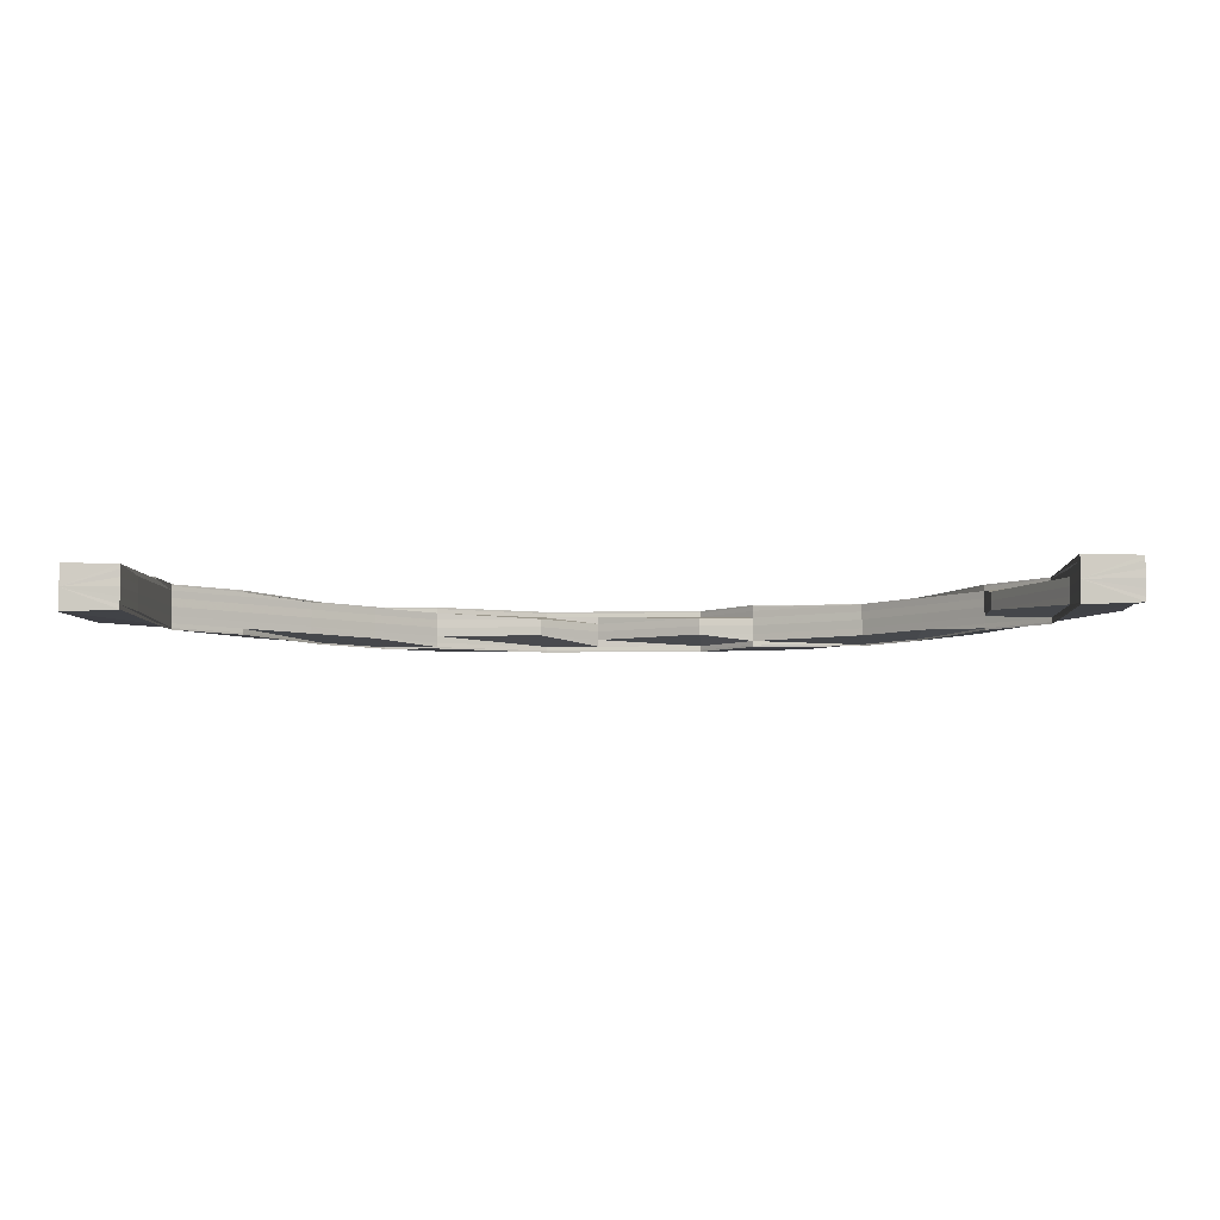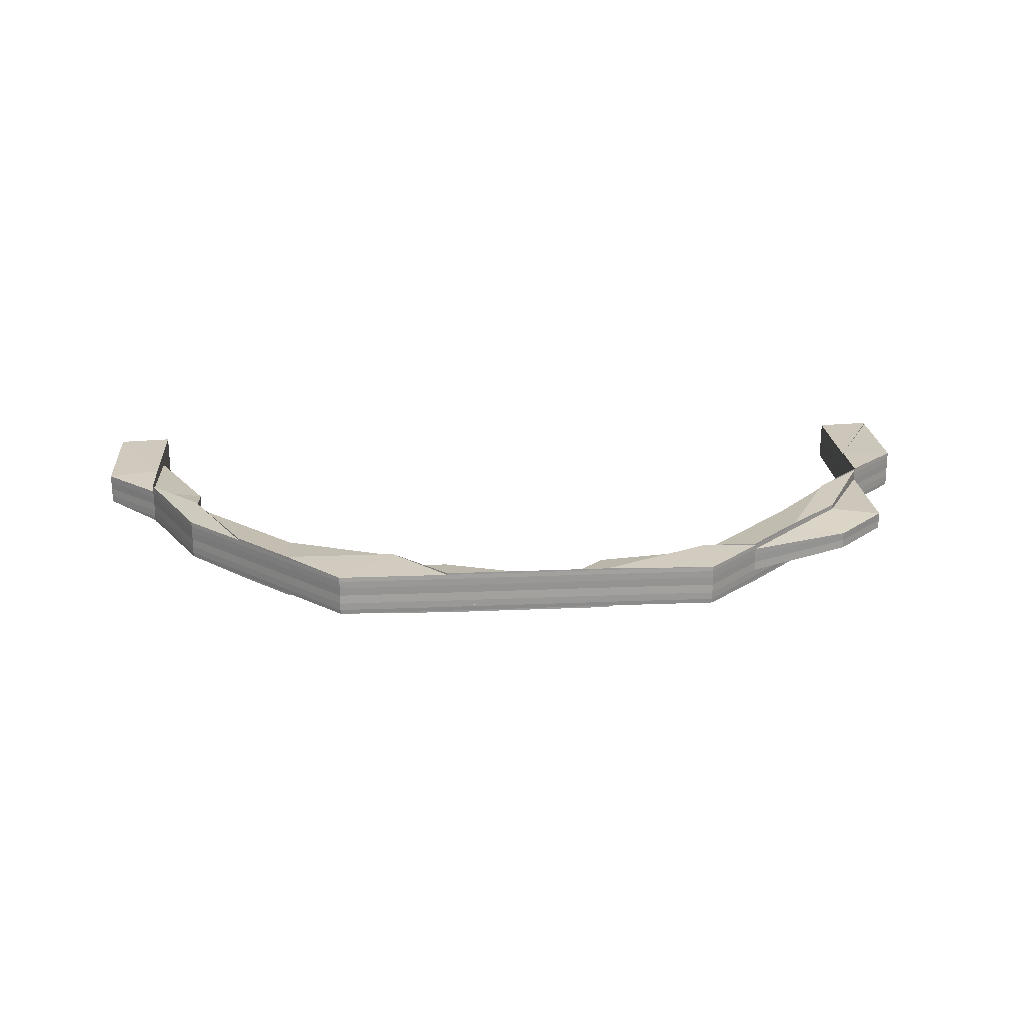
<metadata>
{"format":"obj","ext":"obj","renderer":"f3d","projection":"perspective","resolution":1024,"background":"white","views":[{"elev":-6.1,"azim":-176.2,"up":"+Z"},{"elev":21.6,"azim":-4.2,"up":"+Z"}]}
</metadata>
<code>
o 12917
v 2172 1892 13.77
v 2172 1892 13.77
v 2172 1892 13.77
v 2172 1892 13.77
v 2172 1892 13.77
v 2172 1892 13.77
v 2172 1892 13.77
v 2172 1892 13.77
v 2172 1892 13.77
v 2172 1892 13.77
v 2172 1892 13.77
v 2172 1892 13.77
v 2172 1892 13.77
v 2172 1892 13.77
v 2172 1892 13.77
v 2172 1892 13.77
v 2172 1892 13.77
v 2172 1892 13.77
v 2172 1892 13.77
v 2172 1892 13.77
v 2172 1892 13.77
v 2172 1892 13.77
v 2172 1892 13.77
v 2172 1892 13.77
v 2172 1892 13.77
v 2172 1892 13.77
v 2172 1892 13.77
v 2172 1892 13.76
v 2172 1892 13.76
v 2172 1892 13.77
v 2172 1892 13.76
v 2172 1892 13.77
v 2172 1892 13.77
v 2172 1892 13.77
v 2172 1892 13.76
v 2172 1892 13.77
v 2172 1892 13.76
v 2172 1892 13.76
v 2172 1892 13.76
v 2172 1892 13.76
v 2172 1892 13.76
v 2172 1892 13.76
v 2172 1892 13.76
v 2172 1892 13.76
v 2172 1892 13.76
v 2172 1892 13.76
v 2172 1892 13.76
v 2172 1892 13.76
v 2172 1892 13.76
v 2172 1892 13.76
v 2172 1892 13.76
v 2172 1892 13.76
v 2172 1892 13.76
v 2172 1892 13.76
v 2172 1892 13.76
v 2172 1892 13.76
v 2172 1892 13.77
v 2172 1892 13.76
v 2172 1892 13.77
v 2172 1892 13.77
v 2172 1892 13.76
v 2172 1892 13.76
v 2172 1892 13.77
v 2172 1892 13.77
v 2172 1892 13.77
v 2172 1892 13.76
v 2172 1892 13.77
v 2172 1892 13.76
v 2172 1892 13.76
v 2172 1892 13.76
v 2172 1892 13.77
v 2172 1892 13.77
v 2172 1892 13.77
v 2172 1892 13.77
v 2172 1892 13.77
v 2172 1892 13.77
v 2172 1892 13.77
v 2172 1892 13.77
v 2172 1892 13.77
v 2172 1892 13.77
v 2172 1892 13.77
v 2172 1892 13.77
v 2172 1892 13.77
v 2172 1892 13.77
v 2172 1892 13.77
v 2172 1892 13.77
v 2172 1892 13.77
v 2172 1892 13.77
v 2172 1892 13.77
v 2172 1892 13.77
v 2172 1892 13.77
v 2172 1892 13.77
v 2172 1892 13.77
v 2172 1892 13.77
v 2172 1892 13.77
v 2172 1892 13.77
v 2172 1892 13.77
v 2172 1892 13.77
v 2172 1892 13.77
v 2172 1892 13.77
v 2172 1892 13.77
v 2172 1892 13.77
v 2172 1892 13.77
v 2172 1892 13.77
v 2172 1892 13.77
v 2172 1892 13.77
v 2172 1892 13.77
v 2172 1892 13.77
v 2172 1892 13.77
v 2172 1892 13.77
v 2172 1892 13.77
v 2172 1892 13.77
v 2172 1892 13.77
v 2172 1892 13.77
v 2172 1892 13.77
v 2172 1892 13.77
v 2172 1892 13.77
v 2172 1892 13.77
v 2172 1892 13.77
v 2172 1892 13.77
v 2172 1892 13.77
v 2172 1892 13.77
v 2172 1892 13.77
v 2172 1892 13.77
v 2172 1892 13.77
v 2172 1892 13.77
v 2172 1892 13.77
v 2172 1892 13.77
v 2172 1892 13.77
v 2172 1892 13.77
v 2172 1892 13.77
v 2172 1892 13.77
v 2172 1892 13.77
v 2172 1892 13.77
v 2172 1892 13.77
v 2172 1892 13.77
v 2172 1892 13.77
v 2172 1892 13.77
v 2172 1892 13.77
v 2172 1892 13.77
v 2172 1892 13.77
v 2172 1892 13.77
v 2172 1892 13.77
v 2172 1892 13.77
v 2172 1892 13.77
v 2172 1892 13.77
v 2172 1892 13.77
v 2172 1892 13.77
v 2172 1892 13.77
v 2172 1892 13.77
v 2172 1892 13.77
v 2172 1892 13.77
v 2172 1892 13.77
v 2172 1892 13.77
v 2172 1892 13.77
v 2172 1892 13.77
v 2172 1892 13.77
v 2172 1892 13.77
v 2172 1892 13.77
v 2172 1892 13.77
v 2172 1892 13.77
v 2172 1892 13.77
v 2172 1892 13.77
v 2172 1892 13.77
v 2172 1892 13.76
v 2172 1892 13.76
v 2172 1892 13.76
v 2172 1892 13.76
v 2172 1892 13.76
v 2172 1892 13.76
v 2172 1892 13.76
v 2172 1892 13.76
v 2172 1892 13.77
v 2172 1892 13.76
v 2172 1892 13.76
v 2172 1892 13.76
v 2172 1892 13.76
v 2172 1892 13.76
v 2172 1892 13.76
v 2172 1892 13.76
v 2172 1892 13.76
v 2172 1892 13.76
v 2172 1892 13.76
v 2172 1892 13.76
v 2172 1892 13.77
v 2172 1892 13.77
v 2172 1892 13.77
v 2172 1892 13.76
v 2172 1892 13.76
v 2172 1892 13.76
v 2172 1892 13.77
v 2172 1892 13.77
v 2172 1892 13.76
v 2172 1892 13.76
v 2172 1892 13.76
v 2172 1892 13.76
v 2172 1892 13.76
v 2172 1892 13.76
v 2172 1892 13.76
v 2172 1892 13.77
v 2172 1892 13.77
v 2172 1892 13.77
v 2172 1892 13.77
v 2172 1892 13.77
v 2172 1892 13.77
v 2172 1892 13.77
v 2172 1892 13.77
v 2172 1892 13.77
v 2172 1892 13.77
v 2172 1892 13.77
v 2172 1892 13.77
v 2172 1892 13.77
v 2172 1892 13.77
v 2172 1892 13.77
v 2172 1892 13.77
v 2172 1892 13.77
v 2172 1892 13.77
v 2172 1892 13.77
v 2172 1892 13.77
v 2172 1892 13.77
v 2172 1892 13.77
v 2172 1892 13.77
v 2172 1892 13.77
v 2172 1892 13.77
v 2172 1892 13.77
v 2172 1892 13.77
v 2172 1892 13.77
v 2172 1892 13.77
v 2172 1892 13.77
v 2172 1892 13.77
v 2172 1892 13.77
v 2172 1892 13.76
v 2172 1892 13.76
v 2172 1892 13.76
v 2172 1892 13.76
v 2172 1892 13.76
v 2172 1892 13.76
v 2172 1892 13.76
v 2172 1892 13.76
v 2172 1892 13.76
v 2172 1892 13.76
v 2172 1892 13.76
v 2172 1892 13.77
v 2172 1892 13.77
v 2172 1892 13.76
v 2172 1892 13.76
v 2172 1892 13.77
v 2172 1892 13.77
v 2172 1892 13.77
v 2172 1892 13.77
v 2172 1892 13.77
v 2172 1892 13.76
v 2172 1892 13.76
v 2172 1892 13.76
v 2172 1892 13.76
v 2172 1892 13.76
v 2172 1892 13.77
v 2172 1892 13.77
v 2172 1892 13.77
v 2172 1892 13.77
v 2172 1892 13.77
v 2172 1892 13.77
v 2172 1892 13.77
v 2172 1892 13.77
v 2172 1892 13.77
v 2172 1892 13.77
v 2172 1892 13.77
v 2172 1892 13.77
v 2172 1892 13.77
v 2172 1892 13.77
v 2172 1892 13.77
v 2172 1892 13.77
v 2172 1892 13.77
v 2172 1892 13.77
v 2172 1892 13.77
v 2172 1892 13.77
v 2172 1892 13.77
v 2172 1892 13.77
v 2172 1892 13.77
v 2172 1892 13.77
v 2172 1892 13.77
v 2172 1892 13.77
v 2172 1892 13.77
v 2172 1892 13.77
v 2172 1892 13.77
v 2172 1892 13.77
v 2172 1892 13.77
v 2172 1892 13.77
v 2172 1892 13.76
v 2172 1892 13.77
v 2172 1892 13.77
v 2172 1892 13.77
v 2172 1892 13.76
v 2172 1892 13.76
v 2172 1892 13.76
v 2172 1892 13.76
v 2172 1892 13.77
v 2172 1892 13.77
v 2172 1892 13.77
v 2172 1892 13.77
v 2172 1892 13.77
v 2172 1892 13.77
v 2172 1892 13.77
v 2172 1892 13.77
v 2172 1892 13.77
v 2172 1892 13.77
v 2172 1892 13.77
v 2172 1892 13.77
v 2172 1892 13.77
v 2172 1892 13.77
v 2172 1892 13.77
v 2172 1892 13.77
v 2172 1892 13.77
v 2172 1892 13.77
v 2172 1892 13.77
v 2172 1892 13.77
v 2172 1892 13.77
v 2172 1892 13.77
v 2172 1892 13.77
v 2172 1892 13.77
v 2172 1892 13.77
v 2172 1892 13.77
v 2172 1892 13.77
v 2172 1892 13.77
v 2172 1892 13.77
v 2172 1892 13.77
v 2172 1892 13.77
v 2172 1892 13.77
v 2172 1892 13.77
v 2172 1892 13.77
v 2172 1892 13.77
v 2172 1892 13.77
v 2172 1892 13.77
v 2172 1892 13.77
v 2172 1892 13.77
v 2172 1892 13.77
v 2172 1892 13.77
v 2172 1892 13.77
v 2172 1892 13.77
v 2172 1892 13.77
v 2172 1892 13.77
v 2172 1892 13.77
v 2172 1892 13.77
v 2172 1892 13.77
v 2172 1892 13.77
v 2172 1892 13.77
v 2172 1892 13.77
v 2172 1892 13.77
v 2172 1892 13.77
v 2172 1892 13.77
v 2172 1892 13.77
v 2172 1892 13.77
v 2172 1892 13.77
v 2172 1892 13.77
v 2172 1892 13.77
v 2172 1892 13.77
v 2172 1892 13.77
v 2172 1892 13.77
v 2172 1892 13.77
v 2172 1892 13.77
v 2172 1892 13.77
v 2172 1892 13.77
v 2172 1892 13.77
v 2172 1892 13.77
v 2172 1892 13.77
v 2172 1892 13.77
v 2172 1892 13.77
v 2172 1892 13.77
v 2172 1892 13.77
v 2172 1892 13.77
v 2172 1892 13.77
v 2172 1892 13.77
v 2172 1892 13.77
v 2172 1892 13.77
v 2172 1892 13.77
v 2172 1892 13.77
v 2172 1892 13.77
v 2172 1892 13.77
v 2172 1892 13.77
v 2172 1892 13.77
v 2172 1892 13.77
v 2172 1892 13.77
v 2172 1892 13.77
v 2172 1892 13.77
v 2172 1892 13.77
v 2172 1892 13.77
v 2172 1892 13.77
v 2172 1892 13.77
v 2172 1892 13.77
v 2172 1892 13.77
v 2172 1892 13.77
v 2172 1892 13.77
v 2172 1892 13.77
v 2172 1892 13.77
v 2172 1892 13.77
v 2172 1892 13.77
v 2172 1892 13.77
v 2172 1892 13.77
v 2172 1892 13.77
v 2172 1892 13.77
v 2172 1892 13.77
v 2172 1892 13.77
v 2172 1892 13.77
v 2172 1892 13.77
v 2172 1892 13.77
v 2172 1892 13.77
v 2172 1892 13.77
v 2172 1892 13.77
v 2172 1892 13.77
v 2172 1892 13.77
v 2172 1892 13.77
v 2172 1892 13.77
v 2172 1892 13.77
v 2172 1892 13.77
v 2172 1892 13.77
v 2172 1892 13.77
v 2172 1892 13.77
v 2172 1892 13.77
v 2172 1892 13.77
v 2172 1892 13.77
v 2172 1892 13.77
v 2172 1892 13.77
v 2172 1892 13.77
v 2172 1892 13.77
v 2172 1892 13.77
v 2172 1892 13.77
v 2172 1892 13.77
v 2172 1892 13.77
v 2172 1892 13.77
v 2172 1892 13.77
v 2172 1892 13.77
v 2172 1892 13.77
v 2172 1892 13.77
v 2172 1892 13.77
v 2172 1892 13.77
v 2172 1892 13.77
v 2172 1892 13.77
v 2172 1892 13.77
v 2172 1892 13.77
v 2172 1892 13.77
v 2172 1892 13.77
v 2172 1892 13.77
v 2172 1892 13.77
v 2172 1892 13.77
v 2172 1892 13.77
v 2172 1892 13.77
v 2172 1892 13.77
v 2172 1892 13.77
v 2172 1892 13.77
v 2172 1892 13.77
v 2172 1892 13.77
v 2172 1892 13.77
v 2172 1892 13.77
v 2172 1892 13.77
v 2172 1892 13.77
v 2172 1892 13.77
v 2172 1892 13.77
v 2172 1892 13.77
v 2172 1892 13.77
v 2172 1892 13.77
v 2172 1892 13.77
v 2172 1892 13.77
v 2172 1892 13.77
v 2172 1892 13.77
v 2172 1892 13.77
v 2172 1892 13.77
v 2172 1892 13.77
v 2172 1892 13.77
v 2172 1892 13.77
v 2172 1892 13.77
v 2172 1892 13.77
v 2172 1892 13.77
v 2172 1892 13.77
v 2172 1892 13.77
v 2172 1892 13.76
v 2172 1892 13.77
v 2172 1892 13.76
v 2172 1892 13.76
v 2172 1892 13.76
v 2172 1892 13.77
v 2172 1892 13.77
v 2172 1892 13.76
v 2172 1892 13.76
v 2172 1892 13.77
v 2172 1892 13.77
v 2172 1892 13.76
v 2172 1892 13.76
v 2172 1892 13.76
v 2172 1892 13.77
v 2172 1892 13.76
v 2172 1892 13.76
v 2172 1892 13.76
v 2172 1892 13.76
v 2172 1892 13.77
v 2172 1892 13.76
v 2172 1892 13.76
v 2172 1892 13.76
v 2172 1892 13.76
v 2172 1892 13.76
v 2172 1892 13.76
v 2172 1892 13.76
v 2172 1892 13.76
v 2172 1892 13.76
v 2172 1892 13.76
v 2172 1892 13.76
v 2172 1892 13.76
v 2172 1892 13.77
v 2172 1892 13.77
v 2172 1892 13.77
v 2172 1892 13.77
v 2172 1892 13.76
v 2172 1892 13.76
v 2172 1892 13.76
v 2172 1892 13.76
v 2172 1892 13.76
v 2172 1892 13.76
v 2172 1892 13.76
v 2172 1892 13.76
v 2172 1892 13.76
v 2172 1892 13.76
v 2172 1892 13.77
v 2172 1892 13.76
v 2172 1892 13.76
v 2172 1892 13.77
v 2172 1892 13.77
v 2172 1892 13.76
v 2172 1892 13.76
v 2172 1892 13.77
v 2172 1892 13.77
v 2172 1892 13.77
v 2172 1892 13.77
v 2172 1892 13.77
v 2172 1892 13.77
v 2172 1892 13.77
v 2172 1892 13.77
v 2172 1892 13.77
v 2172 1892 13.77
v 2172 1892 13.77
v 2172 1892 13.77
v 2172 1892 13.77
v 2172 1892 13.77
v 2172 1892 13.77
v 2172 1892 13.77
v 2172 1892 13.76
v 2172 1892 13.76
v 2172 1892 13.77
v 2172 1892 13.77
v 2172 1892 13.77
v 2172 1892 13.76
v 2172 1892 13.76
v 2172 1892 13.76
v 2172 1892 13.76
v 2172 1892 13.76
v 2172 1892 13.77
v 2172 1892 13.76
v 2172 1892 13.76
v 2172 1892 13.76
v 2172 1892 13.76
v 2172 1892 13.76
v 2172 1892 13.76
v 2172 1892 13.76
v 2172 1892 13.76
v 2172 1892 13.76
v 2172 1892 13.76
v 2172 1892 13.76
v 2172 1892 13.76
v 2172 1892 13.76
v 2172 1892 13.76
v 2172 1892 13.76
v 2172 1892 13.76
v 2172 1892 13.76
v 2172 1892 13.77
v 2172 1892 13.76
v 2172 1892 13.77
v 2172 1892 13.77
v 2172 1892 13.76
v 2172 1892 13.76
v 2172 1892 13.76
v 2172 1892 13.77
v 2172 1892 13.77
v 2172 1892 13.77
v 2172 1892 13.77
v 2172 1892 13.77
v 2172 1892 13.77
v 2172 1892 13.77
v 2172 1892 13.77
v 2172 1892 13.77
v 2172 1892 13.77
v 2172 1892 13.77
v 2172 1892 13.77
v 2172 1892 13.77
v 2172 1892 13.77
v 2172 1892 13.77
v 2172 1892 13.77
v 2172 1892 13.77
v 2172 1892 13.77
v 2172 1892 13.77
v 2172 1892 13.77
v 2172 1892 13.77
v 2172 1892 13.77
v 2172 1892 13.77
v 2172 1892 13.77
v 2172 1892 13.77
v 2172 1892 13.77
v 2172 1892 13.77
v 2172 1892 13.77
v 2172 1892 13.77
v 2172 1892 13.77
v 2172 1892 13.77
v 2172 1892 13.77
v 2172 1892 13.76
v 2172 1892 13.77
v 2172 1892 13.76
v 2172 1892 13.76
v 2172 1892 13.76
v 2172 1892 13.76
v 2172 1892 13.76
v 2172 1892 13.76
v 2172 1892 13.76
v 2172 1892 13.77
v 2172 1892 13.77
v 2172 1892 13.76
v 2172 1892 13.76
v 2172 1892 13.76
v 2172 1892 13.76
v 2172 1892 13.76
v 2172 1892 13.76
v 2172 1892 13.76
v 2172 1892 13.76
v 2172 1892 13.77
v 2172 1892 13.77
v 2172 1892 13.77
v 2172 1892 13.76
v 2172 1892 13.76
v 2172 1892 13.77
v 2172 1892 13.77
v 2172 1892 13.77
v 2172 1892 13.77
v 2172 1892 13.77
v 2172 1892 13.77
v 2172 1892 13.77
v 2172 1892 13.77
v 2172 1892 13.77
f 1 2 3
f 3 4 5
f 5 6 7
f 2 4 8
f 4 9 10
f 4 11 9
f 11 12 6
f 2 13 4
f 13 11 4
f 14 12 15
f 16 13 2
f 13 17 11
f 18 16 2
f 18 2 19
f 16 20 13
f 20 17 13
f 21 16 18
f 22 21 18
f 22 18 23
f 24 18 1
f 25 26 24
f 21 27 16
f 27 20 16
f 28 27 21
f 28 29 27
f 30 29 31
f 32 33 29
f 33 34 35
f 36 35 37
f 38 39 37
f 40 38 41
f 40 42 43
f 42 44 45
f 46 44 47
f 48 47 49
f 50 51 49
f 52 45 53
f 54 52 55
f 52 29 56
f 57 52 58
f 59 57 54
f 60 57 59
f 61 62 59
f 61 63 64
f 57 65 66
f 67 63 68
f 69 68 70
f 71 68 69
f 72 71 69
f 73 71 72
f 74 73 72
f 73 75 76
f 77 73 74
f 78 79 75
f 80 81 77
f 82 77 74
f 77 83 73
f 83 84 73
f 83 78 84
f 85 83 77
f 85 86 83
f 86 78 83
f 87 77 82
f 88 86 89
f 90 91 86
f 86 92 78
f 91 93 92
f 94 92 86
f 95 96 94
f 96 97 98
f 99 96 100
f 99 101 102
f 96 103 104
f 105 104 106
f 107 106 108
f 109 110 107
f 110 111 112
f 113 114 105
f 113 115 114
f 116 113 105
f 117 115 113
f 116 118 112
f 119 120 118
f 117 121 115
f 122 113 116
f 122 117 113
f 123 122 116
f 124 117 122
f 124 125 117
f 126 124 122
f 126 122 123
f 123 116 127
f 127 116 128
f 127 112 129
f 130 129 131
f 132 133 131
f 134 135 133
f 136 137 130
f 137 138 139
f 138 95 139
f 139 112 140
f 130 139 141
f 141 142 130
f 141 143 144
f 145 140 143
f 139 146 145
f 147 139 148
f 142 149 148
f 142 127 149
f 150 142 145
f 11 150 145
f 151 127 142
f 150 151 142
f 151 123 127
f 17 150 11
f 152 123 151
f 153 151 150
f 17 153 150
f 153 152 151
f 152 126 123
f 154 153 17
f 20 154 17
f 155 152 153
f 154 155 153
f 156 126 152
f 155 156 152
f 156 157 126
f 157 124 126
f 157 158 124
f 159 157 156
f 160 161 124
f 162 160 157
f 163 162 157
f 164 162 165
f 162 166 167
f 168 166 167
f 169 168 165
f 169 170 171
f 163 170 172
f 170 163 173
f 170 174 175
f 172 175 176
f 177 174 178
f 179 178 180
f 181 182 180
f 183 172 184
f 185 172 183
f 186 159 185
f 187 159 172
f 172 188 189
f 173 159 156
f 190 188 173
f 173 156 155
f 190 173 191
f 191 173 155
f 191 155 154
f 192 191 154
f 193 191 192
f 192 154 20
f 27 192 20
f 29 192 27
f 194 195 191
f 42 194 192
f 196 194 197
f 194 198 199
f 200 201 202
f 202 203 204
f 205 206 203
f 207 208 204
f 207 209 210
f 211 212 203
f 213 212 214
f 215 211 216
f 209 217 218
f 209 219 14
f 220 209 14
f 221 220 222
f 223 221 222
f 222 201 224
f 201 14 224
f 224 14 225
f 14 87 225
f 225 87 82
f 226 223 82
f 227 226 82
f 228 227 82
f 229 228 82
f 230 229 82
f 231 230 82
f 232 231 82
f 233 232 82
f 234 235 236
f 237 235 238
f 239 234 240
f 239 241 242
f 242 243 244
f 234 245 243
f 240 246 244
f 241 245 246
f 63 245 246
f 247 248 249
f 250 251 248
f 252 253 254
f 253 255 256
f 92 257 78
f 78 257 258
f 92 259 257
f 260 259 92
f 257 261 258
f 258 261 57
f 261 262 57
f 261 263 262
f 260 264 259
f 257 265 261
f 259 265 257
f 265 263 261
f 259 266 265
f 264 266 259
f 266 267 265
f 265 267 263
f 268 264 269
f 270 271 267
f 263 272 65
f 273 274 264
f 267 275 263
f 263 275 36
f 275 276 272
f 275 277 276
f 267 278 275
f 278 279 275
f 280 278 267
f 280 121 278
f 278 125 279
f 161 281 277
f 282 161 278
f 161 282 117
f 283 281 284
f 285 282 286
f 285 287 288
f 289 290 284
f 291 290 292
f 289 293 294
f 295 289 296
f 295 289 297
f 285 298 299
f 298 300 301
f 302 303 299
f 298 304 305
f 303 304 305
f 306 307 308
f 309 310 308
f 311 312 306
f 313 314 310
f 315 314 307
f 312 316 273
f 316 317 273
f 317 315 264
f 264 318 319
f 315 320 321
f 282 320 318
f 322 320 318
f 323 321 324
f 325 322 323
f 325 322 326
f 322 327 328
f 325 329 330
f 331 332 333
f 334 335 333
f 332 336 337
f 335 336 337
f 338 339 340
f 340 341 338
f 342 341 340
f 340 343 344
f 345 346 344
f 345 346 347
f 346 348 349
f 346 287 350
f 343 351 350
f 339 343 121
f 352 353 351
f 352 354 353
f 355 356 354
f 357 355 358
f 358 359 360
f 361 352 362
f 363 364 352
f 364 365 352
f 366 363 367
f 367 352 342
f 342 368 367
f 368 369 362
f 368 370 369
f 367 371 372
f 370 354 371
f 373 374 372
f 375 376 374
f 377 378 354
f 370 377 379
f 380 377 381
f 382 370 368
f 382 383 384
f 385 382 368
f 385 368 386
f 343 385 386
f 387 385 343
f 339 387 343
f 388 382 385
f 387 388 385
f 388 389 382
f 389 390 382
f 391 388 387
f 392 389 388
f 391 392 388
f 392 393 389
f 394 391 387
f 394 387 339
f 395 393 392
f 393 396 389
f 389 396 390
f 393 397 396
f 396 398 390
f 390 398 377
f 396 399 398
f 398 400 377
f 377 400 401
f 400 402 401
f 400 403 402
f 401 404 359
f 401 405 404
f 406 407 401
f 408 409 407
f 409 410 407
f 411 408 412
f 412 413 414
f 415 416 414
f 417 418 416
f 419 418 413
f 420 419 421
f 410 419 422
f 423 422 424
f 407 425 422
f 426 427 425
f 419 428 429
f 422 403 429
f 427 430 403
f 422 429 431
f 432 422 431
f 432 431 433
f 431 429 434
f 435 427 436
f 437 438 435
f 438 439 440
f 435 441 442
f 443 444 442
f 445 446 444
f 447 448 441
f 436 449 435
f 449 447 450
f 449 450 425
f 451 447 449
f 452 451 449
f 452 449 403
f 453 452 436
f 454 451 452
f 436 430 453
f 455 456 430
f 457 456 454
f 456 458 430
f 456 458 454
f 458 459 454
f 458 459 460
f 430 461 460
f 430 460 462
f 453 460 463
f 463 464 453
f 464 452 462
f 464 454 452
f 459 465 454
f 459 465 466
f 460 467 466
f 460 466 399
f 463 466 468
f 468 469 463
f 469 464 399
f 469 470 464
f 470 454 464
f 471 470 469
f 465 472 454
f 473 471 469
f 465 472 474
f 475 471 473
f 473 469 397
f 466 474 397
f 466 476 474
f 477 475 473
f 478 475 479
f 477 473 480
f 481 473 468
f 468 474 481
f 482 483 481
f 474 484 480
f 474 485 484
f 481 484 486
f 486 487 488
f 484 489 487
f 484 487 490
f 487 491 492
f 487 492 493
f 472 494 484
f 494 495 487
f 472 494 454
f 494 495 454
f 495 496 454
f 497 496 498
f 498 499 500
f 501 502 499
f 503 504 500
f 503 505 506
f 505 507 508
f 509 507 510
f 505 511 512
f 513 511 514
f 515 514 516
f 517 518 516
f 519 512 520
f 521 505 519
f 519 490 522
f 523 490 395
f 523 395 524
f 524 395 392
f 524 392 391
f 525 519 526
f 526 519 527
f 528 480 519
f 529 521 528
f 530 529 531
f 529 532 396
f 532 529 533
f 533 397 528
f 532 534 535
f 536 534 537
f 428 532 538
f 538 399 533
f 533 539 540
f 429 462 538
f 429 538 434
f 538 533 541
f 434 538 541
f 541 533 542
f 541 540 543
f 542 544 545
f 546 547 544
f 548 545 549
f 550 551 545
f 552 550 553
f 554 546 555
f 552 556 557
f 558 556 559
f 556 560 561
f 562 560 563
f 564 563 565
f 566 567 565
f 568 561 569
f 570 568 571
f 572 568 573
f 574 572 570
f 575 572 574
f 576 577 574
f 572 543 578
f 579 580 572
f 579 541 580
f 581 579 572
f 434 541 579
f 582 579 581
f 582 434 579
f 431 434 582
f 583 582 581
f 433 431 582
f 433 582 583
f 584 585 433
f 583 586 587
f 588 584 589
f 589 433 583
f 590 433 589
f 591 589 592
f 365 593 590
f 593 594 595
f 596 593 597
f 596 598 599
f 589 583 600
f 600 583 601
f 341 589 600
f 600 601 158
f 341 600 125
f 338 600 602
f 602 603 338
f 603 339 125
f 604 603 158
f 603 394 339
f 602 587 605
f 606 607 605
f 608 609 607
f 604 610 603
f 610 394 603
f 611 610 604
f 611 555 610
f 555 612 610
f 610 612 394
f 612 391 394
f 612 524 391
f 613 524 612
f 614 615 524
f 556 614 612
f 616 614 617
f 614 618 619
f 620 621 622
f 620 621 602
f 623 624 622
f 621 625 626
f 624 625 626
f 627 628 629
f 627 628 630
f 628 631 632
f 628 633 634
f 635 636 637
f 638 639 640
f 641 642 643

</code>
